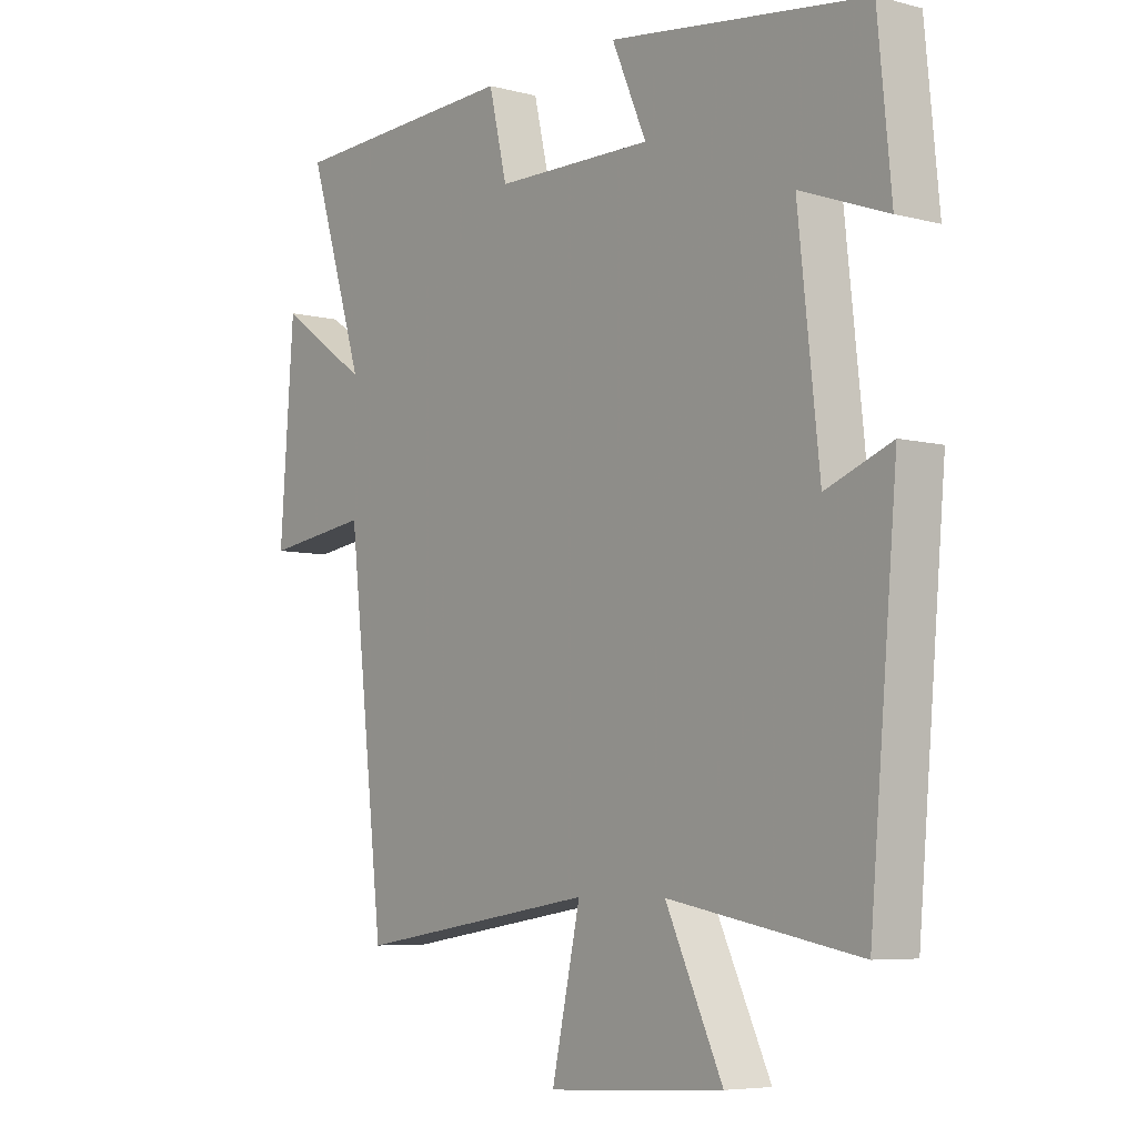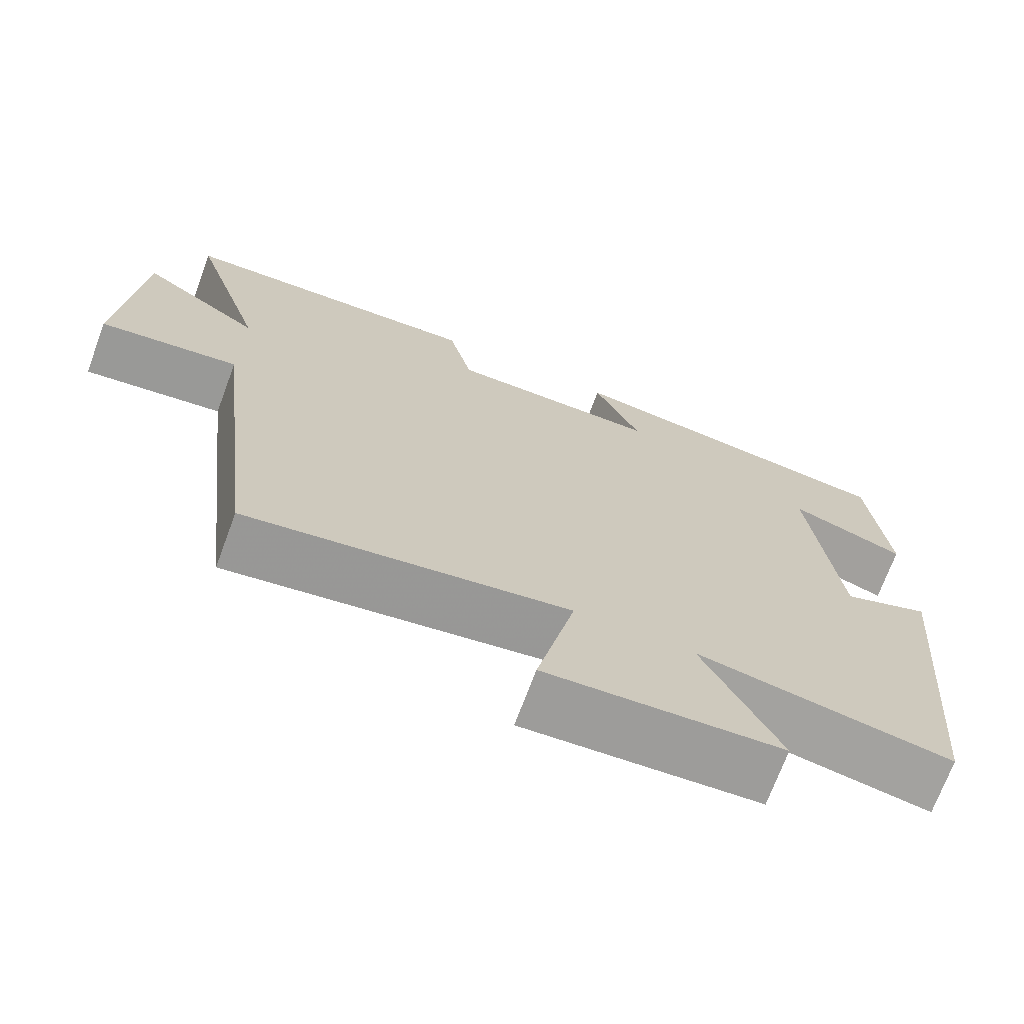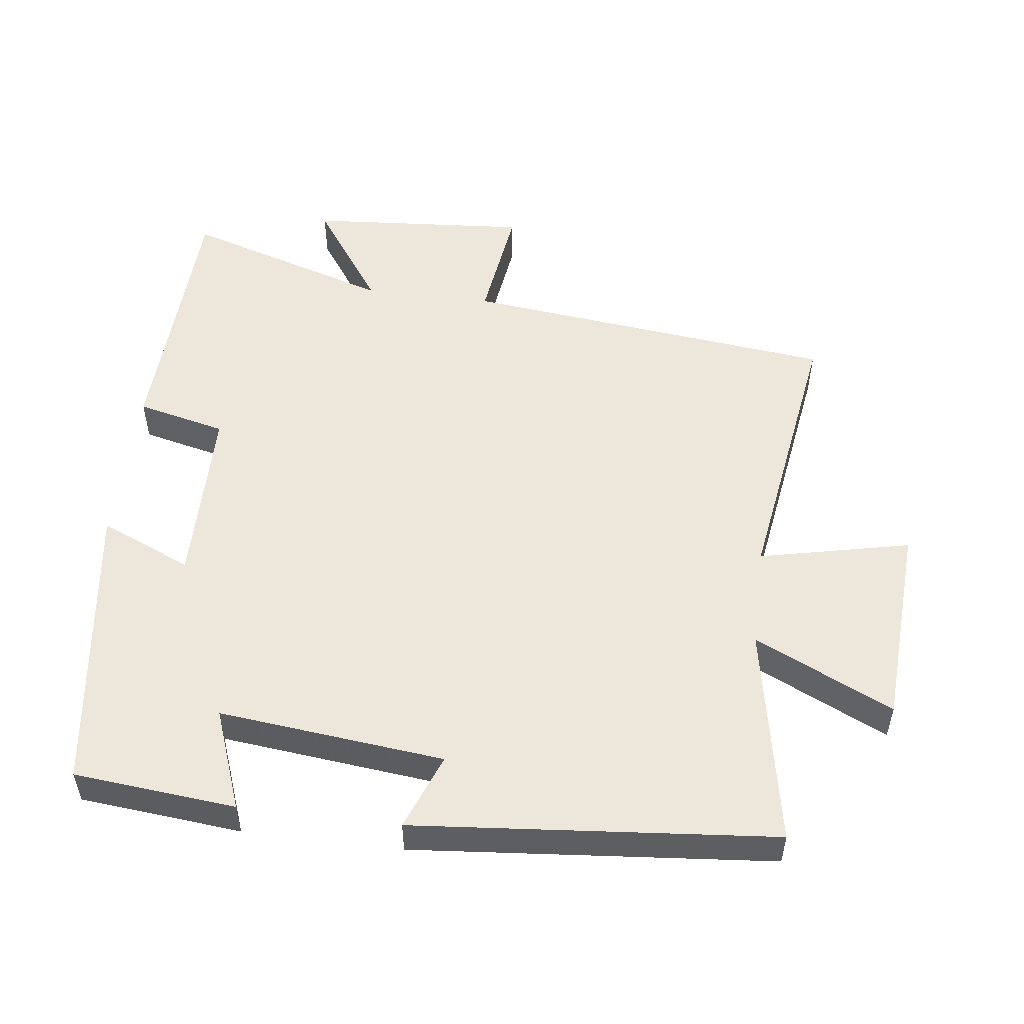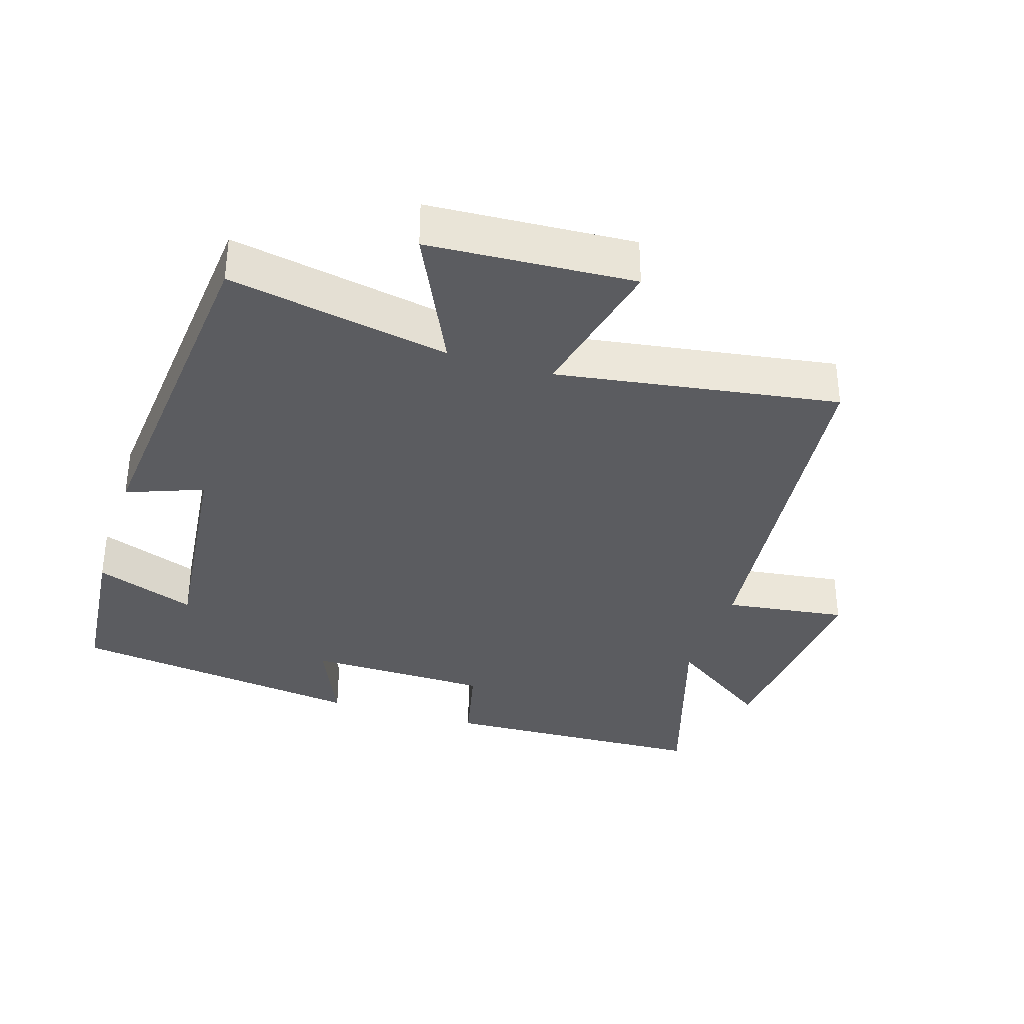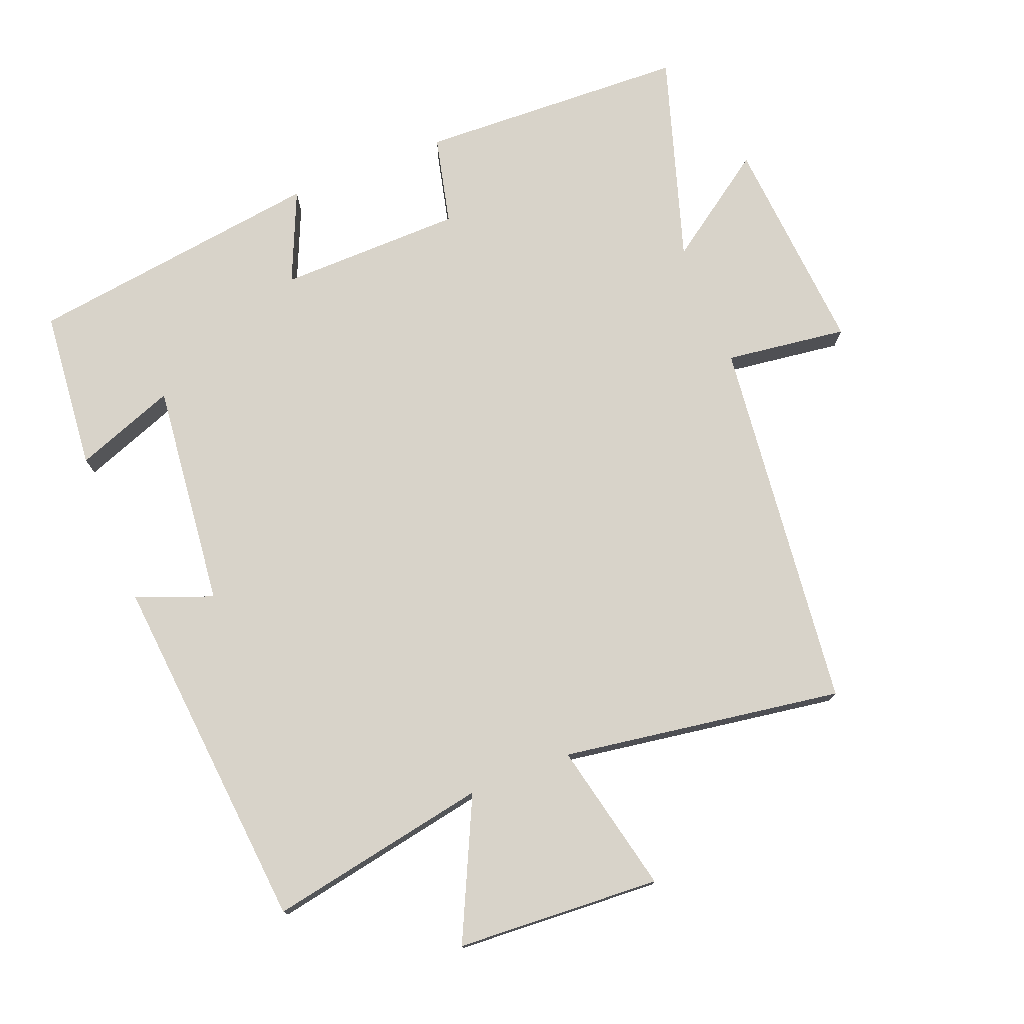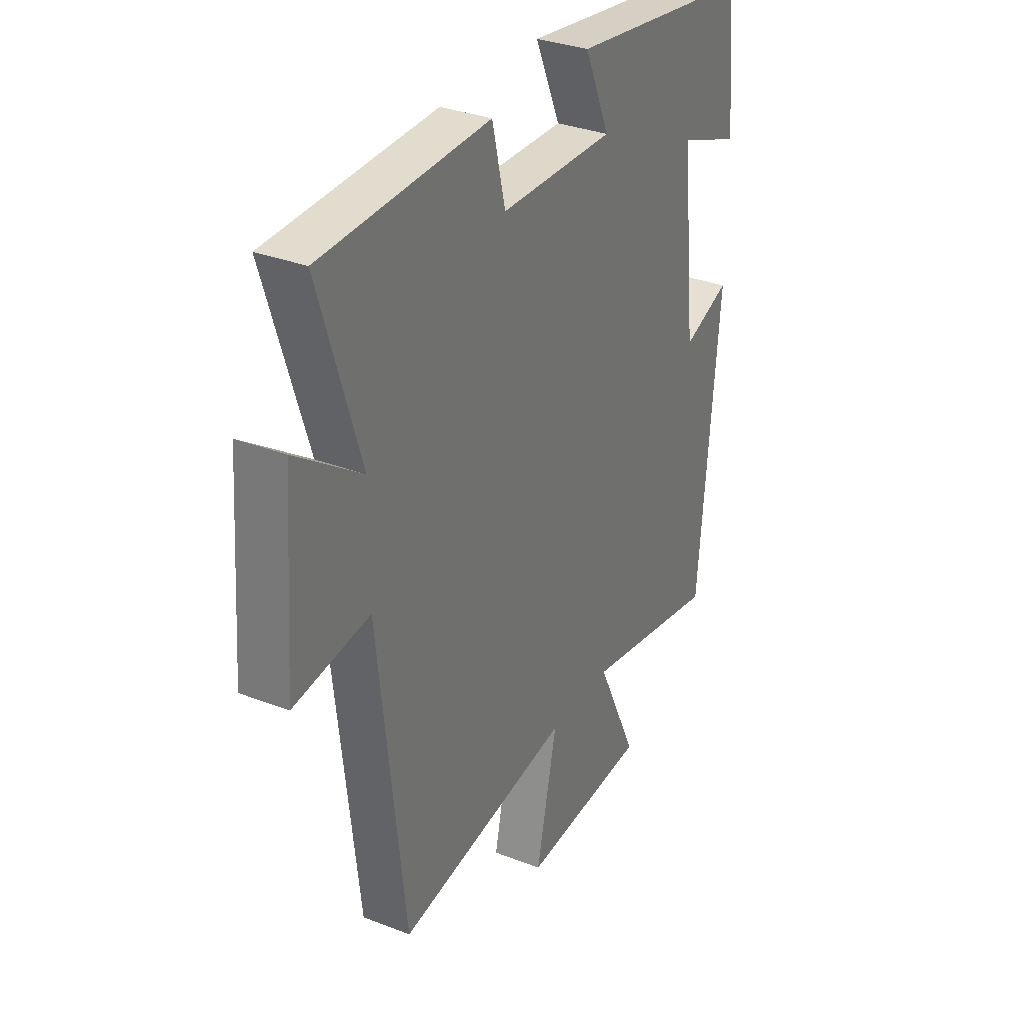
<metadata>
{"format":"obj","ext":"obj","renderer":"f3d","projection":"perspective","resolution":1024,"background":"white","views":[{"elev":-6.3,"azim":52.0,"up":"+Z"},{"elev":-71.1,"azim":-20.4,"up":"+Z"},{"elev":52.3,"azim":97.1,"up":"+Y"},{"elev":-34.7,"azim":162.3,"up":"+Y"},{"elev":75.9,"azim":158.3,"up":"+Y"},{"elev":32.3,"azim":-61.5,"up":"+Z"}]}
</metadata>
<code>
v -0.437 0.07 -0.564
v -0.5 0.07 -0.014
v -0.679 0.07 -0.038
v -0.655 0.07 0.286
v -0.5 0.07 0.178
v -0.597 0.07 0.484
v -0.202 0.07 0.5
v -0.171 0.07 0.369
v 0.099 0.07 0.365
v 0.04 0.07 0.5
v 0.477 0.07 0.441
v 0.5 0.07 0.203
v 0.352 0.07 0.258
v 0.388 0.07 -0.074
v 0.5 0.07 -0.031
v 0.453 0.07 -0.56
v 0.129 0.07 -0.5
v 0.226 0.07 -0.704
v -0.074 0.07 -0.722
v -0.025 0.07 -0.5
v -0.437 0 -0.564
v -0.5 0 -0.014
v -0.679 0 -0.038
v -0.655 0 0.286
v -0.5 0 0.178
v -0.597 0 0.484
v -0.202 0 0.5
v -0.171 0 0.369
v 0.099 0 0.365
v 0.04 0 0.5
v 0.477 0 0.441
v 0.5 0 0.203
v 0.352 0 0.258
v 0.388 0 -0.074
v 0.5 0 -0.031
v 0.453 0 -0.56
v 0.129 0 -0.5
v 0.226 0 -0.704
v -0.074 0 -0.722
v -0.025 0 -0.5
f 17 18 19 20
f 14 15 16 17
f 13 14 17 20
f 10 11 12 13
f 9 10 13
f 8 9 13 20
f 5 6 7 8
f 5 8 20 1
f 2 3 4 5
f 1 2 5
f 40 39 38 37
f 37 36 35 34
f 40 37 34 33
f 33 32 31 30
f 33 30 29
f 40 33 29 28
f 28 27 26 25
f 21 40 28 25
f 25 24 23 22
f 25 22 21
f 1 21 22 2
f 2 22 23 3
f 3 23 24 4
f 4 24 25 5
f 5 25 26 6
f 6 26 27 7
f 7 27 28 8
f 8 28 29 9
f 9 29 30 10
f 10 30 31 11
f 11 31 32 12
f 12 32 33 13
f 13 33 34 14
f 14 34 35 15
f 15 35 36 16
f 16 36 37 17
f 17 37 38 18
f 18 38 39 19
f 19 39 40 20
f 20 40 21 1

</code>
